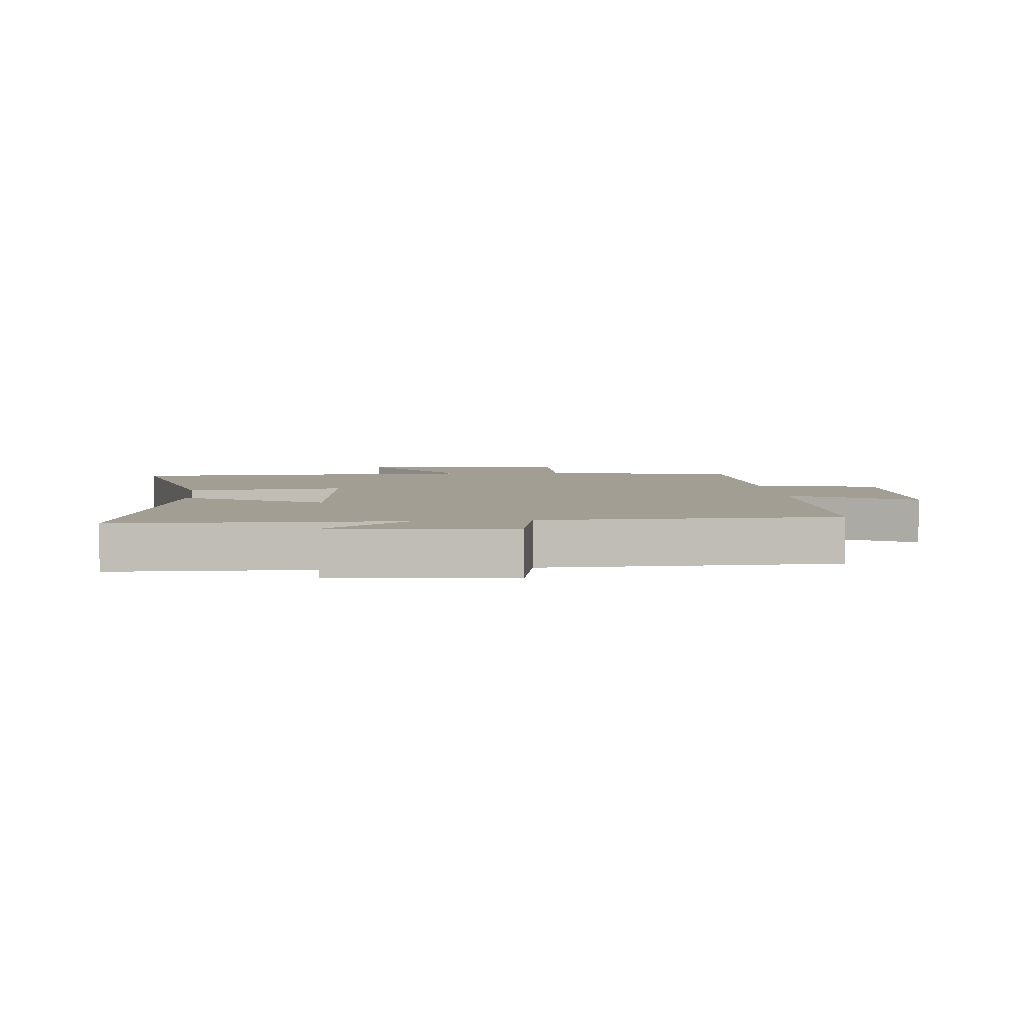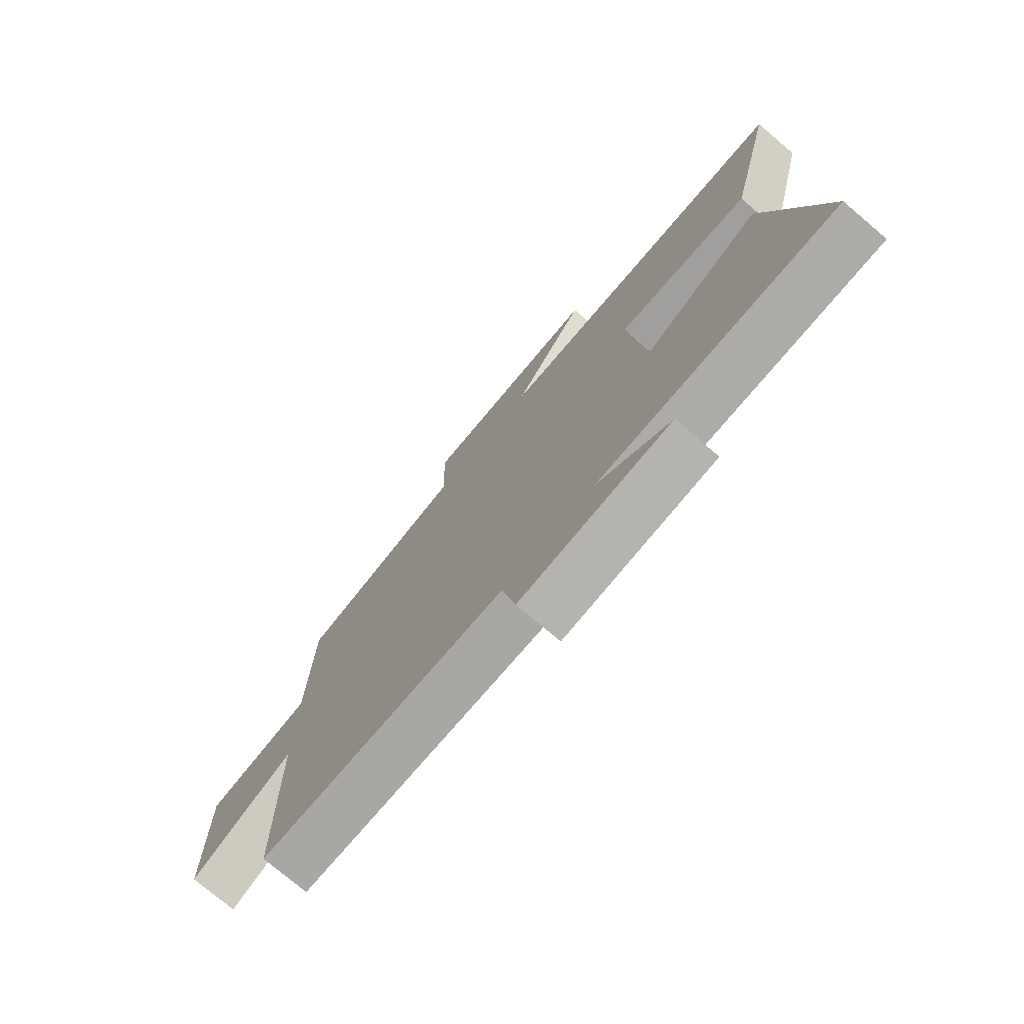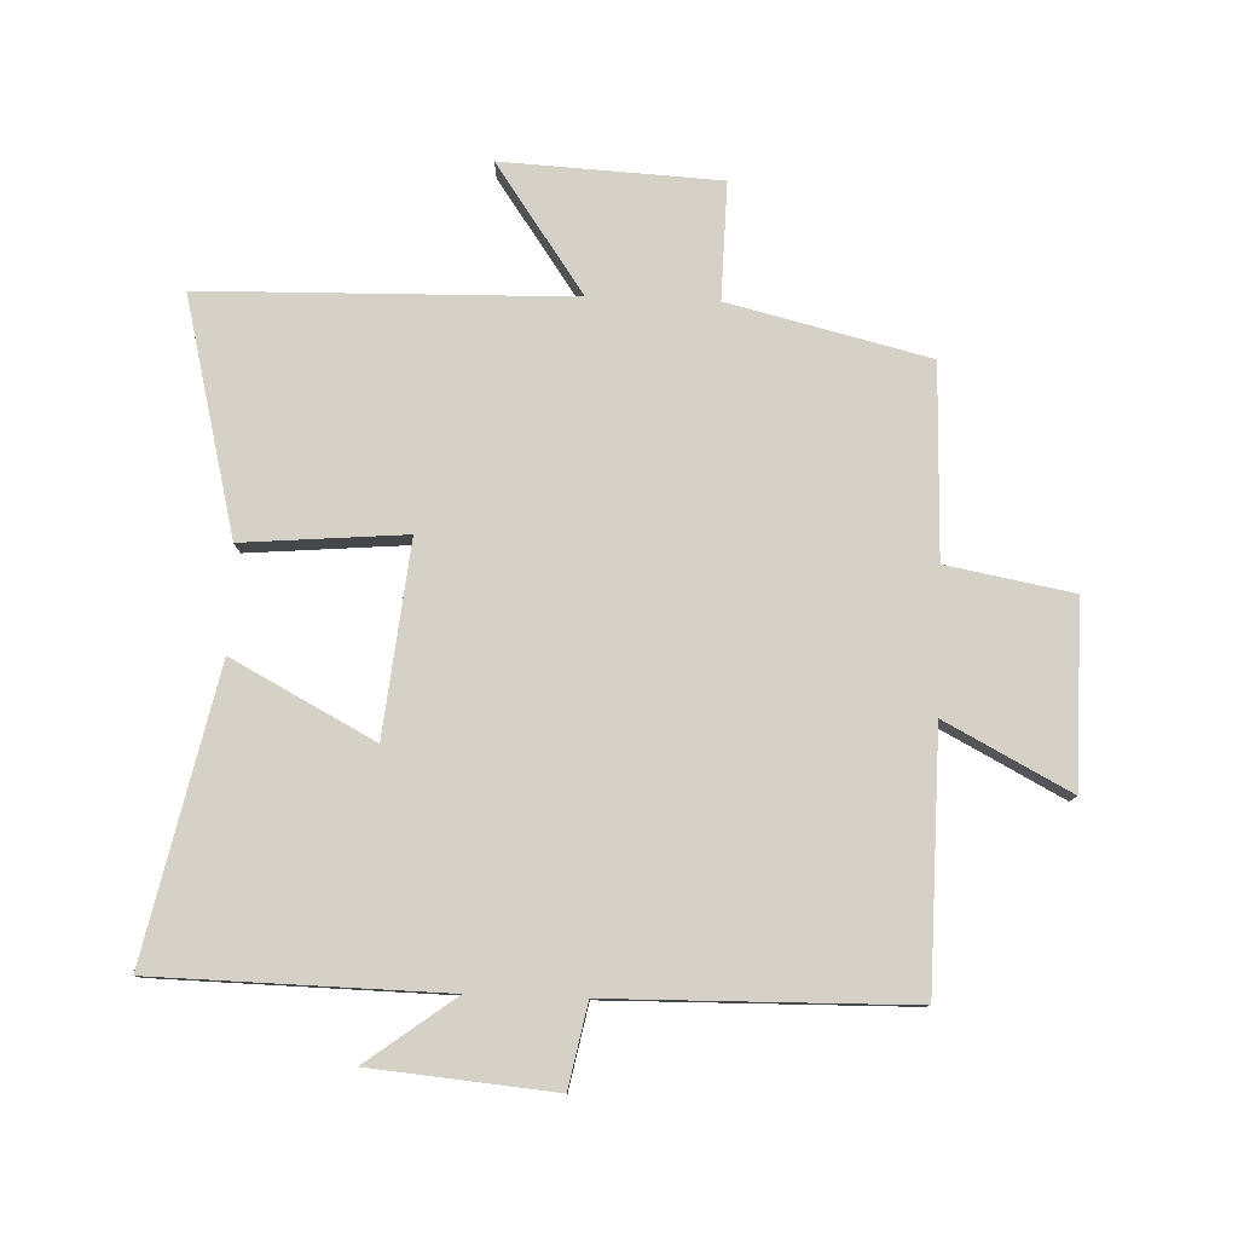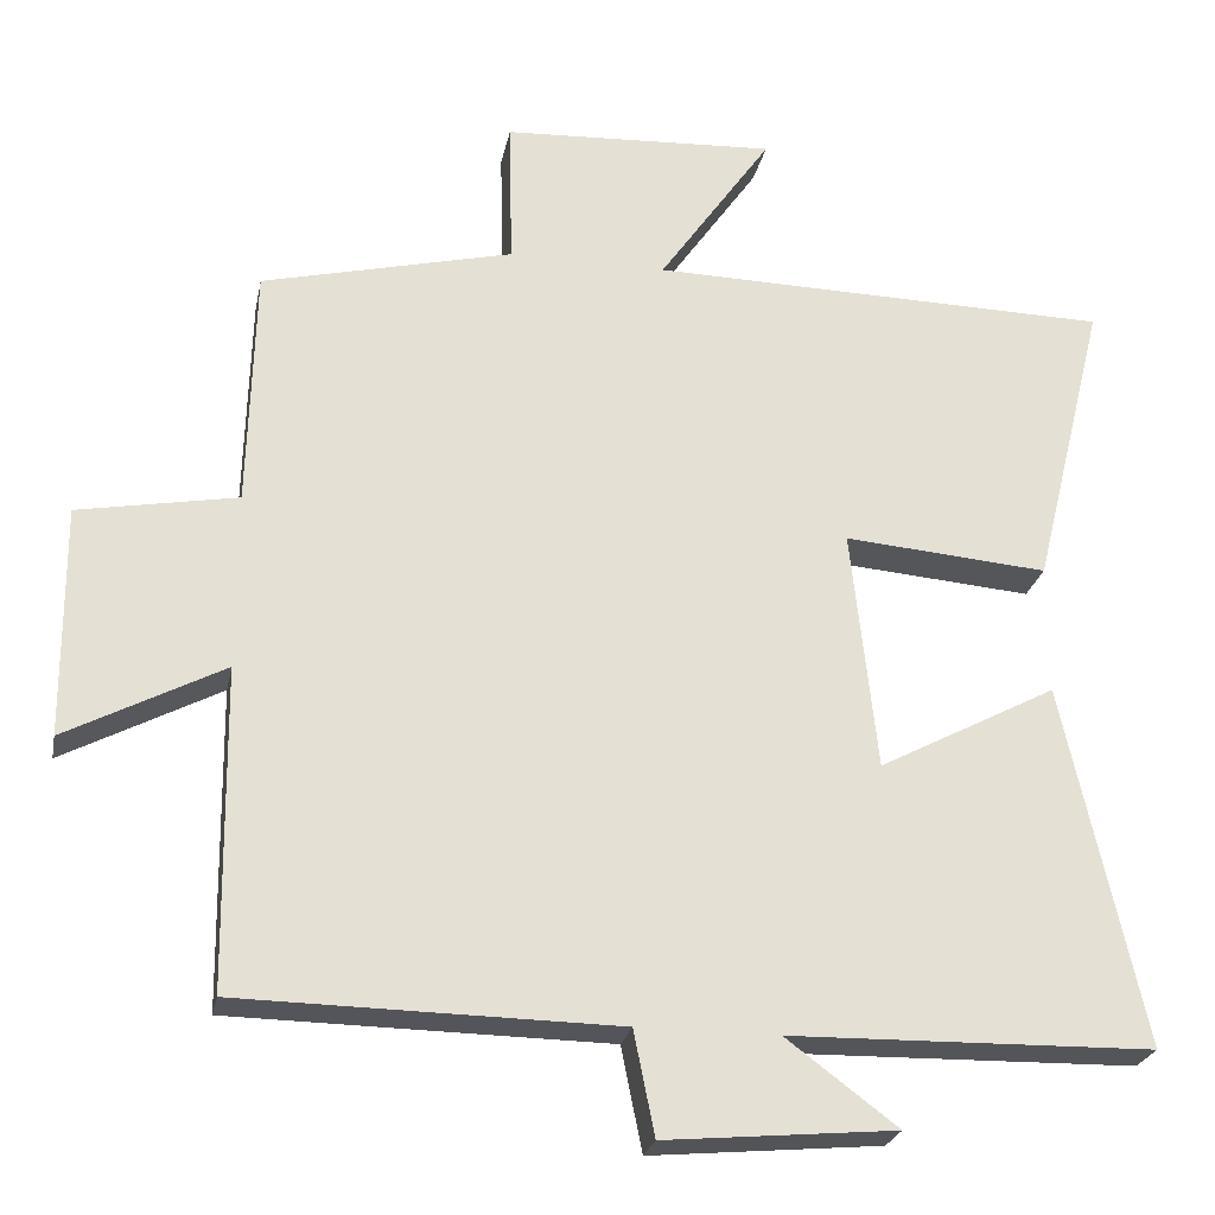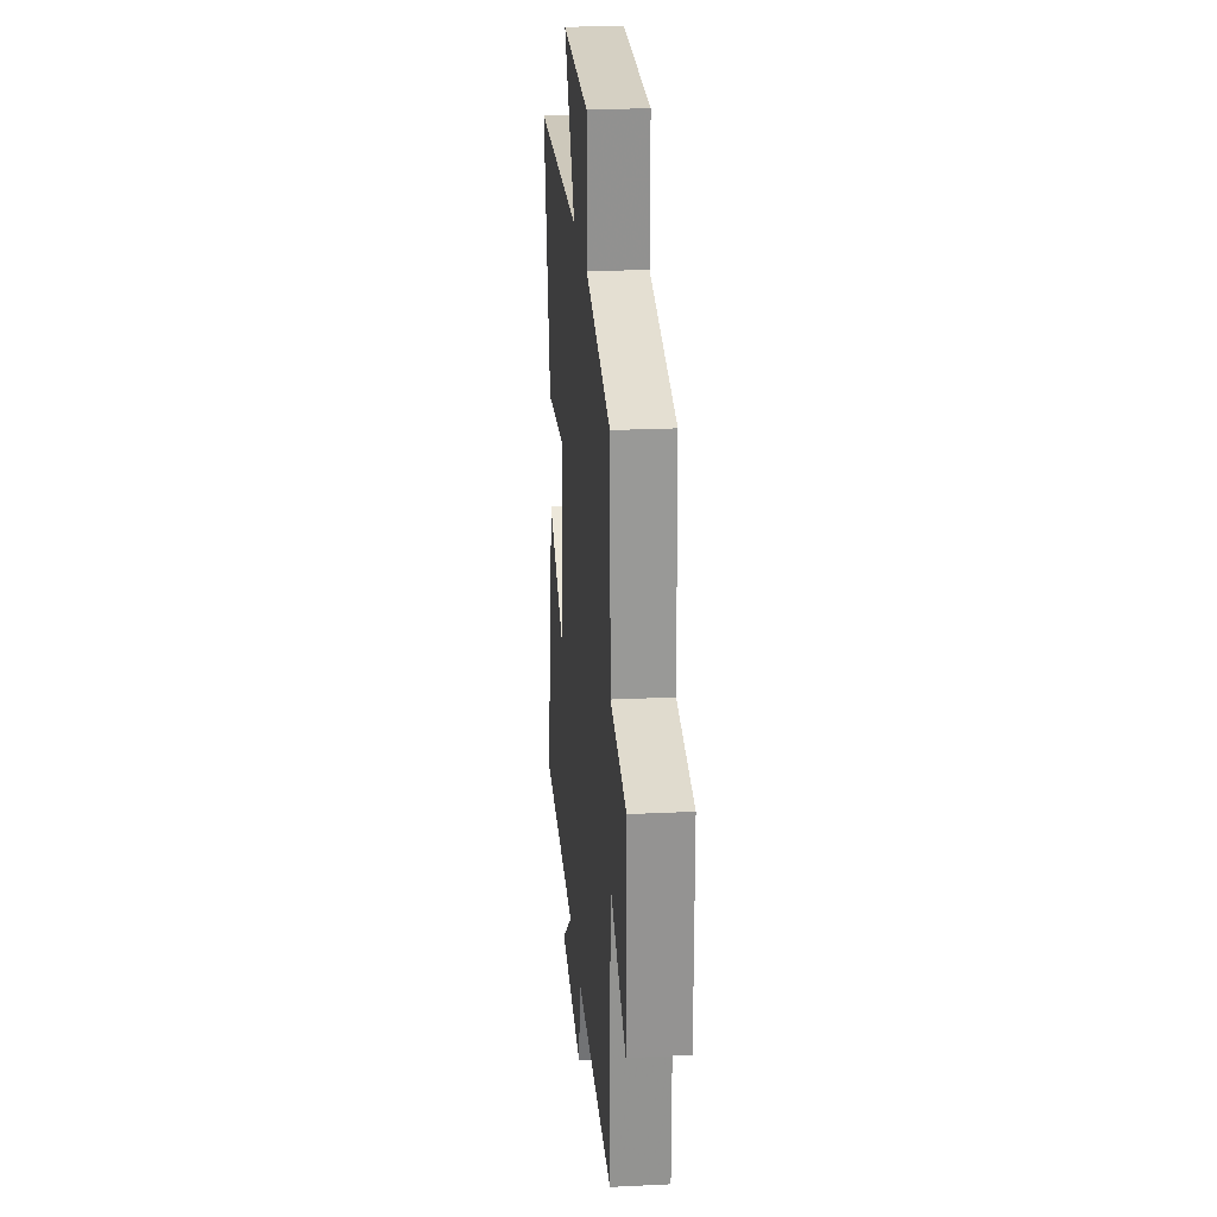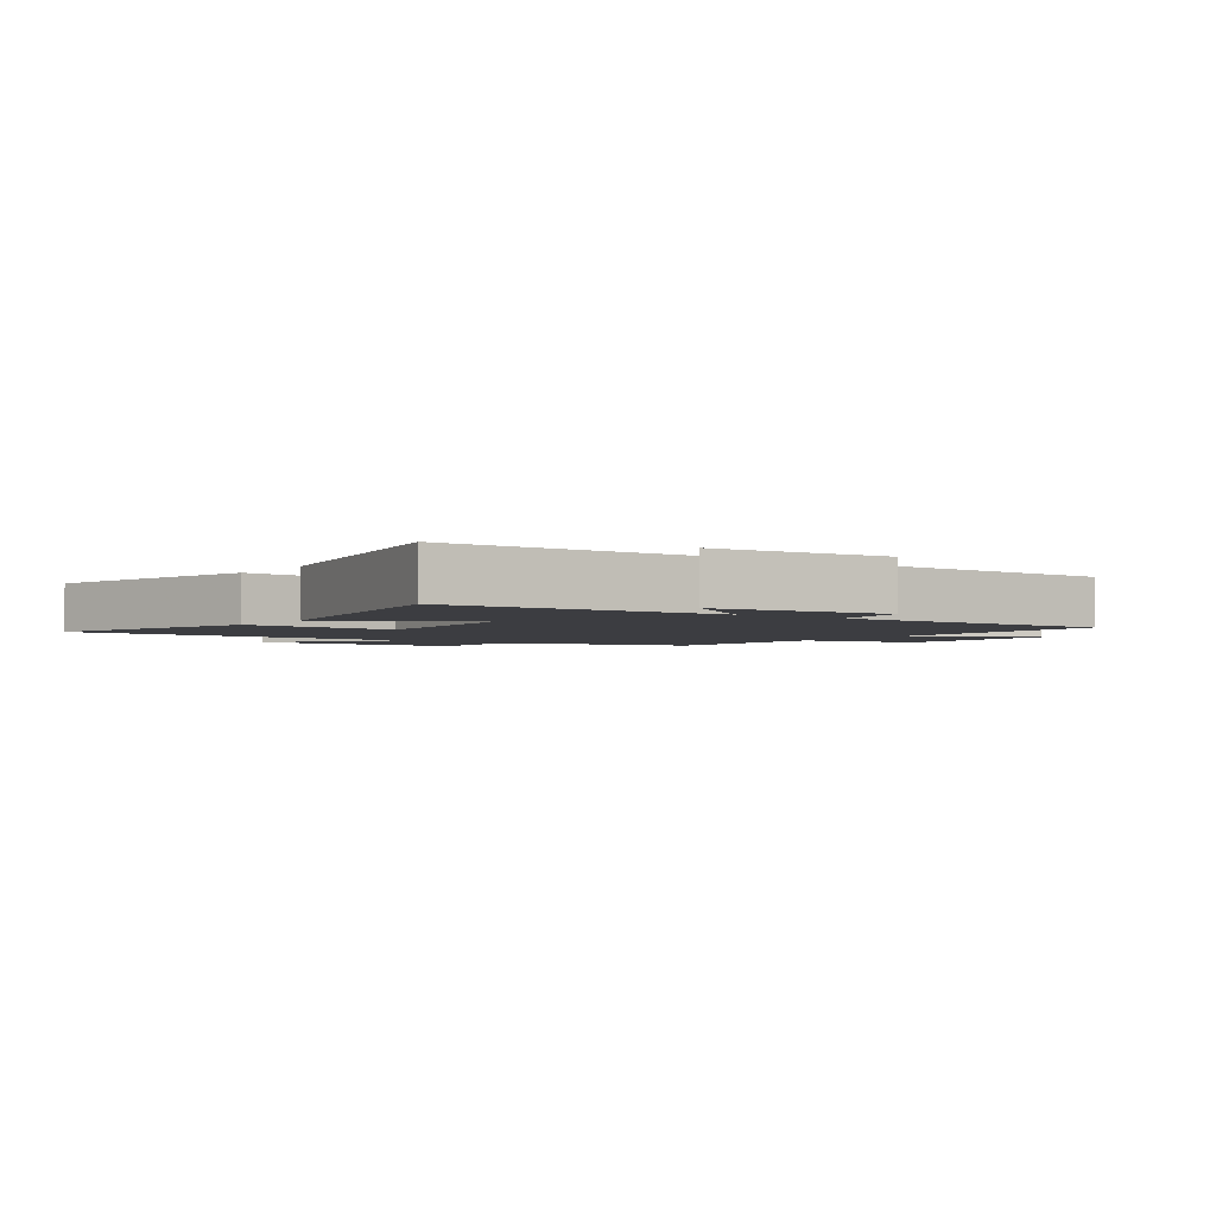
<metadata>
{"format":"obj","ext":"obj","renderer":"f3d","projection":"perspective","resolution":1024,"background":"white","views":[{"elev":5.0,"azim":174.4,"up":"+Y"},{"elev":-75.5,"azim":49.7,"up":"+Z"},{"elev":79.4,"azim":-178.0,"up":"+Y"},{"elev":-24.8,"azim":-11.2,"up":"+Z"},{"elev":23.1,"azim":-94.7,"up":"+Z"},{"elev":-2.8,"azim":143.9,"up":"+Y"}]}
</metadata>
<code>
v -0.495 0.07 -0.493
v -0.5 0.07 -0.096
v -0.695 0.07 -0.198
v -0.697 0.07 0.088
v -0.5 0.07 0.124
v -0.492 0.07 0.424
v -0.18 0.07 0.5
v -0.184 0.07 0.683
v 0.156 0.07 0.701
v 0.016 0.07 0.5
v 0.591 0.07 0.489
v 0.5 0.07 0.12
v 0.246 0.07 0.141
v 0.278 0.07 -0.159
v 0.5 0.07 -0.042
v 0.599 0.07 -0.491
v 0.147 0.07 -0.5
v 0.285 0.07 -0.603
v -0.001 0.07 -0.629
v -0.027 0.07 -0.5
v -0.495 0 -0.493
v -0.5 0 -0.096
v -0.695 0 -0.198
v -0.697 0 0.088
v -0.5 0 0.124
v -0.492 0 0.424
v -0.18 0 0.5
v -0.184 0 0.683
v 0.156 0 0.701
v 0.016 0 0.5
v 0.591 0 0.489
v 0.5 0 0.12
v 0.246 0 0.141
v 0.278 0 -0.159
v 0.5 0 -0.042
v 0.599 0 -0.491
v 0.147 0 -0.5
v 0.285 0 -0.603
v -0.001 0 -0.629
v -0.027 0 -0.5
f 17 18 19 20
f 17 20 1 2
f 14 15 16 17
f 13 14 17 2
f 10 11 12 13
f 10 13 2
f 7 8 9 10
f 5 6 7 10
f 5 10 2 3
f 3 4 5
f 40 39 38 37
f 22 21 40 37
f 37 36 35 34
f 22 37 34 33
f 33 32 31 30
f 22 33 30
f 30 29 28 27
f 30 27 26 25
f 23 22 30 25
f 25 24 23
f 1 21 22 2
f 2 22 23 3
f 3 23 24 4
f 4 24 25 5
f 5 25 26 6
f 6 26 27 7
f 7 27 28 8
f 8 28 29 9
f 9 29 30 10
f 10 30 31 11
f 11 31 32 12
f 12 32 33 13
f 13 33 34 14
f 14 34 35 15
f 15 35 36 16
f 16 36 37 17
f 17 37 38 18
f 18 38 39 19
f 19 39 40 20
f 20 40 21 1

</code>
